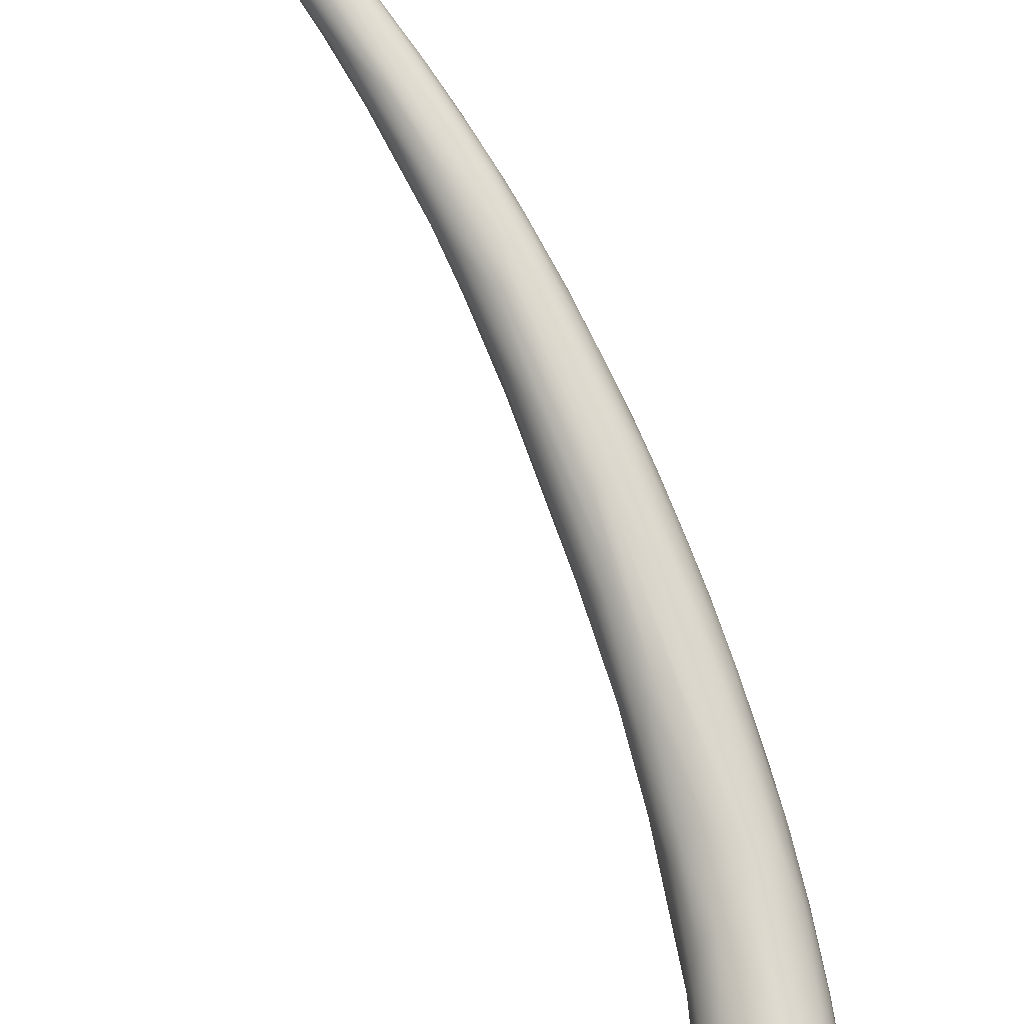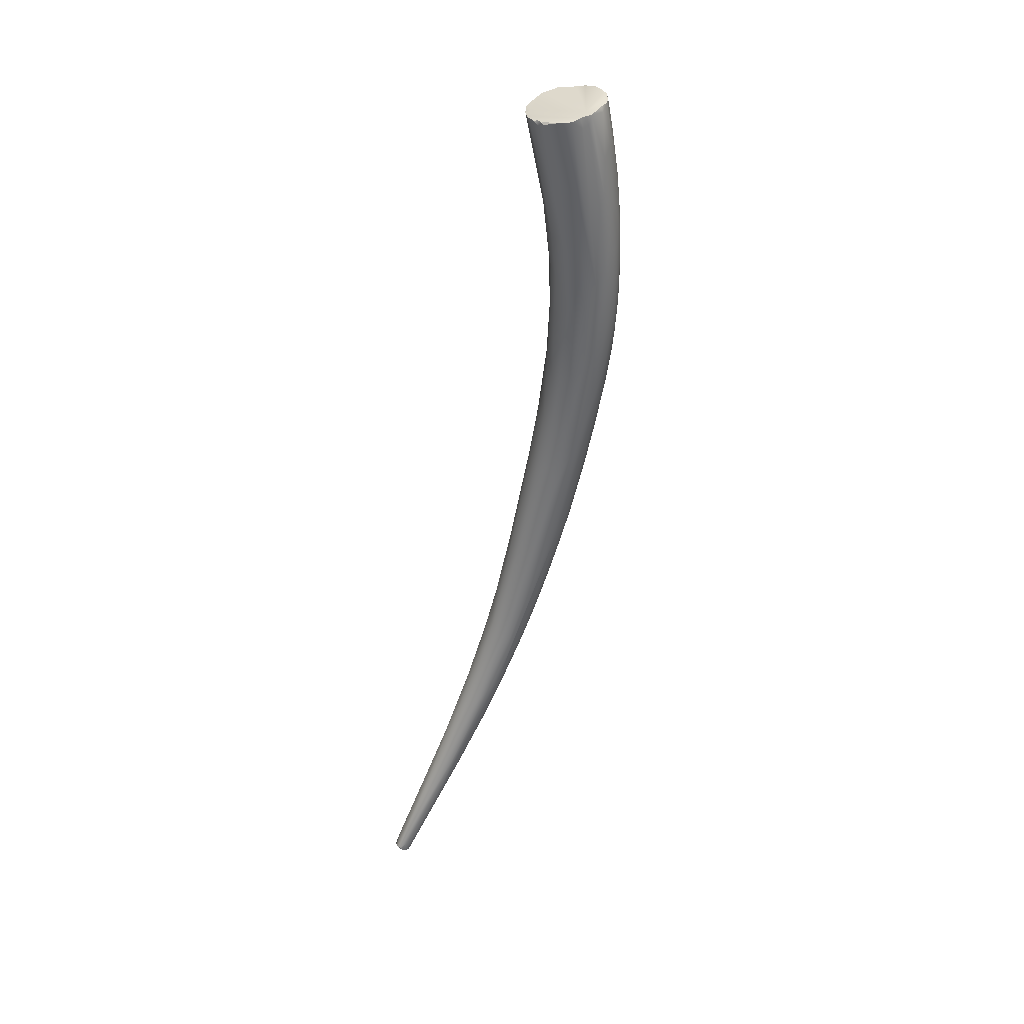
<metadata>
{"format":"obj","ext":"obj","renderer":"f3d","projection":"perspective","resolution":1024,"background":"white","views":[{"elev":55.7,"azim":-23.3,"up":"+Y"},{"elev":14.2,"azim":-36.4,"up":"+Z"}]}
</metadata>
<code>
v 65.21 -70.75 1227
v 64.64 -70.5 1227
v 64.79 -70.84 1228
v 64.17 -70.61 1228
v 63.32 -70.28 1228
v 65.34 -71.08 1228
v 68.31 -69.73 1224
v 69.06 -69.66 1225
v 62.96 -69.4 1227
v 65.39 -70.05 1229
v 67.12 -70.76 1229
v 66.92 -70.65 1229
v 67.92 -70.41 1230
v 68.45 -69.91 1230
v 68.08 -69.84 1230
v 62.16 -69.15 1228
v 61.52 -67.69 1227
v 61.69 -67.75 1228
v 61.43 -67.48 1228
v 61.47 -66.92 1227
v 61.49 -66.75 1228
v 69.23 -68.63 1219
v 68.79 -68.36 1219
v 70.7 -68.25 1219
v 66.4 -67.67 1219
v 70.41 -68.79 1224
v 65.06 -67.14 1221
v 70.46 -68.44 1226
v 64.04 -65.5 1222
v 69.19 -69.24 1229
v 69.11 -68.94 1231
v 68.72 -68.66 1231
v 69.65 -67.44 1231
v 69.31 -67.41 1231
v 61.5 -66.21 1227
v 61.28 -66.32 1228
v 61.32 -65.4 1228
v 61.42 -65.09 1228
v 61.74 -65.37 1228
v 71.46 -66.17 1211
v 71.34 -66.89 1214
v 72.35 -66.63 1214
v 72.86 -66.58 1214
v 67.72 -64.6 1213
v 72.31 -67.27 1217
v 66.68 -64.02 1215
v 72.14 -67.48 1220
v 72.06 -67.39 1222
v 72.48 -66.67 1222
v 72.21 -65.92 1224
v 71.05 -67.12 1227
v 71.28 -66 1227
v 63.48 -64.24 1223
v 69.46 -66.51 1231
v 68.81 -65.53 1231
v 69.11 -65.09 1231
v 69.11 -64.66 1231
v 61.74 -64.25 1229
v 62.34 -64.28 1229
v 62.09 -63.74 1229
v 62.79 -63.05 1229
v 63.78 -62.75 1230
v 68.22 -64.73 1231
v 74.48 -64.21 1207
v 72.42 -64.38 1206
v 73.26 -65.37 1210
v 74.71 -64.49 1209
v 69.76 -62.87 1206
v 69.17 -62.22 1207
v 70.93 -65.28 1209
v 70.19 -64.08 1208
v 72.56 -65.43 1209
v 73.74 -65.47 1211
v 74.37 -65.13 1211
v 73.63 -66.1 1215
v 73.8 -65.87 1217
v 74.76 -64.6 1215
v 73.58 -65.69 1219
v 74.29 -64.12 1218
v 66.71 -62.53 1215
v 73.21 -65.02 1221
v 66.24 -61.53 1219
v 72.26 -64.72 1224
v 71.35 -64.67 1226
v 71.36 -63.96 1226
v 66.54 -61.13 1223
v 70.73 -63.54 1227
v 69.96 -62.92 1227
v 64.59 -62.26 1229
v 65.73 -62.21 1230
v 65.34 -62.4 1231
v 68.01 -63.24 1231
v 67.81 -62.67 1230
v 67.03 -63.03 1231
v 67.04 -62.47 1230
v 68.59 -64.14 1231
v 75.28 -61.68 1200
v 72.36 -61.59 1200
v 73.03 -62.53 1202
v 73.98 -62.36 1201
v 75.05 -62.83 1203
v 75.57 -62.99 1205
v 76.2 -62.25 1204
v 73.89 -63.63 1204
v 75.74 -63.35 1207
v 76.29 -62.59 1208
v 69.34 -59.63 1206
v 75.25 -64.2 1211
v 75.78 -63.09 1212
v 75.82 -62.44 1212
v 68.11 -61.45 1210
v 74.94 -63.97 1215
v 75.16 -62.55 1215
v 68.02 -60.69 1212
v 68.86 -59.31 1212
v 73.52 -61.04 1218
v 74.12 -63.45 1219
v 73.12 -63.39 1221
v 72.93 -62.39 1221
v 69.43 -60.23 1221
v 71.98 -62.08 1222
v 71.42 -61.6 1223
v 75.06 -60.06 1196
v 75.77 -59.61 1195
v 76.4 -59.92 1196
v 76.95 -59.81 1197
v 74.36 -60.62 1197
v 76.09 -61.51 1201
v 77.03 -60.66 1201
v 77.4 -60.13 1201
v 71.05 -58.66 1198
v 70.71 -57.7 1198
v 71.68 -59.98 1198
v 76.69 -61.76 1204
v 77.33 -60.03 1205
v 76.88 -61.4 1206
v 76.52 -61.66 1209
v 69.94 -58.02 1207
v 69.19 -59.31 1207
v 76.14 -60.94 1211
v 75.88 -60.12 1211
v 75.26 -59.8 1212
v 74.87 -59.06 1212
v 74.64 -61.42 1216
v 72.99 -59.8 1217
v 71.92 -59.23 1216
v 69.89 -58.96 1215
v 74.35 -57.02 1189
v 77.25 -57.49 1192
v 71.74 -56.04 1192
v 72.94 -57.87 1192
v 72.27 -57.16 1192
v 77.4 -59.51 1198
v 71.39 -55.12 1193
v 77.7 -59.36 1201
v 77.9 -58.58 1198
v 77.85 -58.59 1201
v 77.73 -58.32 1202
v 71.25 -55.79 1201
v 77.12 -59.4 1206
v 76.77 -58.61 1207
v 70.45 -57.18 1202
v 76.35 -57.96 1207
v 71.07 -56.91 1206
v 72.02 -57.52 1211
v 76.73 -55.93 1187
v 77.65 -55.24 1187
v 73.58 -54.82 1184
v 72.44 -54.63 1186
v 71.99 -52.77 1185
v 77.96 -57.06 1193
v 78.39 -55.95 1193
v 78.52 -55.27 1193
v 78.31 -56.59 1196
v 78.15 -56.54 1198
v 71.48 -54.49 1196
v 77.63 -57.4 1202
v 77.45 -56.09 1201
v 76.18 -55.87 1203
v 72.71 -54.78 1201
v 74.79 -55.88 1205
v 74.16 -55.24 1204
v 75.16 -52.88 1179
v 75.69 -52.39 1178
v 76.62 -52.6 1179
v 77.15 -52.72 1180
v 77.68 -52.31 1180
v 78.11 -53.28 1183
v 78.43 -52.76 1184
v 78.22 -54.58 1187
v 78.47 -54.11 1187
v 78.65 -53.55 1188
v 78.64 -53.45 1190
v 71.9 -52.08 1186
v 72.13 -51.27 1187
v 72.56 -50.64 1188
v 78.24 -52.57 1191
v 78.47 -54.72 1193
v 78.29 -54.06 1194
v 77.12 -52.45 1194
v 77.86 -53.26 1194
v 72.49 -52.57 1194
v 73.16 -51.8 1193
v 74.12 -51.78 1194
v 76.58 -53.72 1198
v 77.09 -54.29 1198
v 74.26 -49.18 1170
v 77.03 -50.68 1175
v 73.2 -49.53 1173
v 72.31 -48.56 1174
v 78.21 -51.72 1180
v 78.44 -51.06 1180
v 78.6 -50.88 1181
v 78.6 -52.22 1184
v 78.68 -52.15 1185
v 78.63 -51.52 1186
v 77.9 -49.7 1185
v 78.37 -50.98 1187
v 78.55 -52.56 1189
v 73.22 -49.92 1187
v 75.55 -49.67 1189
v 77.73 -51.4 1190
v 77.05 -50.7 1190
v 76.63 -50.14 1189
v 75.73 -51.11 1192
v 76.62 -51.69 1193
v 73.27 -45.5 1162
v 76.17 -46.75 1166
v 72.89 -46.31 1165
v 72.53 -46.45 1167
v 75.45 -48.18 1168
v 76.26 -49.07 1171
v 77.71 -47.28 1171
v 77.24 -48.51 1171
v 72.2 -46.14 1168
v 72.13 -45.62 1169
v 77.94 -49.7 1175
v 78.21 -48.47 1175
v 72.26 -46.58 1173
v 78.47 -49.22 1178
v 78.4 -48.52 1178
v 78.58 -49.72 1180
v 72.89 -46.43 1176
v 77.16 -47.19 1180
v 76.29 -46.46 1179
v 78.49 -49.61 1182
v 78.15 -48.46 1181
v 77.78 -48.08 1181
v 74.75 -47.47 1182
v 76.31 -47.74 1183
v 75.58 -46.67 1180
v 74.14 -47.62 1182
v 77.08 -49.08 1186
v 72.32 -42.4 1155
v 71.83 -43.24 1158
v 72.15 -43.16 1157
v 73.84 -45.29 1161
v 75.46 -44.77 1161
v 76.78 -44.41 1164
v 72.56 -44.91 1162
v 72.21 -44.73 1162
v 75.34 -46.02 1163
v 76.72 -46.22 1166
v 77.47 -45.31 1167
v 71.86 -44.11 1164
v 71.88 -43.75 1165
v 77.85 -46.75 1171
v 77.75 -45.59 1171
v 72.15 -44.87 1168
v 72.41 -43.51 1167
v 73.44 -43.72 1171
v 77.98 -46.51 1172
v 77.6 -45.32 1172
v 77.25 -45.15 1173
v 78 -46.8 1175
v 76.57 -45.08 1175
v 74.38 -41.92 1155
v 74.36 -40.85 1153
v 74.89 -41.08 1155
v 70.32 -39.99 1152
v 71.29 -41.38 1153
v 70.39 -39.44 1153
v 73.34 -42.83 1155
v 73.67 -42.24 1154
v 75.48 -43.2 1159
v 75.65 -41.79 1158
v 70.98 -41.36 1156
v 75.96 -41.53 1159
v 76.62 -43.1 1162
v 76.24 -41.82 1162
v 76.79 -43.06 1164
v 71.31 -41.16 1159
v 73.02 -40.85 1163
v 76.13 -41.82 1164
v 75.74 -41.52 1164
v 77.02 -43.47 1166
v 77.28 -44.3 1166
v 72.31 -41.66 1163
v 74.49 -42.13 1167
v 76.87 -43.32 1167
v 76.64 -43.36 1169
v 75.96 -42.76 1168
v 74.32 -43.26 1170
v 75.54 -43.15 1170
v 71.04 -37.29 1143
v 68.9 -37.39 1144
v 68.69 -36.92 1145
v 69.55 -37.75 1144
v 71.4 -38.72 1146
v 72.34 -38.16 1146
v 69.5 -36.6 1148
v 73.52 -38.02 1150
v 73.01 -40.02 1150
v 73.64 -38.97 1150
v 73.95 -38.37 1154
v 75.07 -40.47 1155
v 75.01 -39.8 1156
v 70.72 -38.86 1154
v 71.96 -39.31 1158
v 72.35 -38.9 1157
v 75.19 -40.16 1159
v 74.72 -39.87 1159
v 74.52 -40.29 1161
v 69.81 -34.97 1139
v 67.35 -34.9 1138
v 67.17 -34.7 1138
v 68.98 -35.9 1139
v 70.06 -34.11 1139
v 70.12 -33.91 1140
v 71.25 -35.86 1142
v 67.65 -35.1 1141
v 70.26 -34.28 1143
v 71.21 -35.04 1144
v 72.38 -36.89 1146
v 72.34 -36.55 1146
v 72.28 -36.25 1147
v 73.44 -37.68 1150
v 73.28 -37.41 1150
v 72.45 -36.99 1151
v 72.21 -36.3 1149
v 70.53 -36.35 1149
v 71.87 -36.84 1151
v 66.25 -32.35 1131
v 65.6 -32.21 1131
v 65.05 -31.65 1130
v 65.79 -31.84 1130
v 65.21 -31.62 1130
v 66.38 -31.74 1130
v 65.08 -31.26 1130
v 66.6 -31.18 1130
v 67.11 -31.6 1131
v 66.16 -31.06 1130
v 66.94 -31.07 1130
v 66.62 -30.55 1130
v 66.94 -30.74 1131
v 65.69 -30.21 1130
v 66.45 -30.53 1132
v 64.88 -31.18 1130
v 65.53 -31.09 1132
v 65.25 -30.36 1130
v 65.6 -30.69 1132
v 65.96 -30.59 1132
v 69.37 -33.16 1139
v 64.79 -70.84 1228
v 64.17 -70.61 1228
v 63.32 -70.28 1228
v 65.34 -71.08 1228
v 66.92 -70.65 1229
v 67.92 -70.41 1230
v 68.45 -69.91 1230
v 62.16 -69.15 1228
v 62.16 -69.15 1228
v 61.52 -67.69 1227
v 61.69 -67.75 1228
v 61.43 -67.48 1228
v 61.43 -67.48 1228
v 61.49 -66.75 1228
v 69.11 -68.94 1231
v 69.31 -67.41 1231
v 61.28 -66.32 1228
v 61.28 -66.32 1228
v 61.32 -65.4 1228
v 61.42 -65.09 1228
v 69.46 -66.51 1231
v 69.11 -65.09 1231
v 61.74 -64.25 1229
v 62.09 -63.74 1229
v 62.79 -63.05 1229
v 63.78 -62.75 1230
v 68.22 -64.73 1231
v 65.34 -62.4 1231
v 67.03 -63.03 1231
v 67.03 -63.03 1231
v 68.59 -64.14 1231
v 65.05 -31.65 1130
v 65.79 -31.84 1130
v 65.21 -31.62 1130
v 65.21 -31.62 1130
v 66.38 -31.74 1130
v 66.6 -31.18 1130
v 66.62 -30.55 1130
v 66.62 -30.55 1130
v 65.69 -30.21 1130
v 64.88 -31.18 1130
v 65.25 -30.36 1130
g grp1
f 9 5 16
f 1 3 2
f 4 2 3
f 22 6 1
f 5 70 2
f 365 364 10
f 4 5 2
f 366 365 371
f 3 1 6
f 364 367 10
f 367 12 10
f 22 1 23
f 7 6 22
f 7 11 6
f 7 8 11
f 8 13 11
f 8 26 13
f 14 13 26
f 5 25 70
f 9 25 5
f 27 9 16
f 25 9 27
f 27 16 17
f 11 368 6
f 11 13 368
f 12 369 15
f 15 369 370
f 12 15 10
f 371 365 18
f 372 374 373
f 373 374 19
f 20 29 17
f 17 375 20
f 376 18 21
f 18 365 21
f 20 375 377
f 36 20 377
f 23 41 22
f 41 24 22
f 25 71 70
f 44 25 27
f 2 23 1
f 22 24 7
f 24 26 8
f 26 24 47
f 26 47 48
f 29 44 27
f 46 44 29
f 24 8 7
f 14 26 28
f 14 28 30
f 26 48 28
f 51 31 28
f 27 17 29
f 31 14 30
f 28 31 30
f 31 51 33
f 53 29 35
f 15 370 378
f 32 15 378
f 10 15 32
f 10 32 34
f 34 32 378
f 33 379 31
f 33 54 379
f 10 34 55
f 35 29 20
f 35 20 380
f 380 37 35
f 381 21 382
f 53 35 37
f 21 365 382
f 382 365 39
f 39 38 382
f 58 38 39
f 53 37 383
f 386 53 383
f 39 365 58
f 44 71 25
f 40 41 23
f 72 41 40
f 72 66 41
f 66 42 41
f 42 73 43
f 73 42 66
f 73 74 43
f 74 75 43
f 43 75 45
f 75 76 47
f 41 42 24
f 2 70 23
f 42 43 24
f 24 43 45
f 75 47 45
f 47 76 48
f 45 47 24
f 78 49 48
f 49 28 48
f 49 50 51
f 50 52 51
f 81 50 49
f 29 53 46
f 60 82 53
f 28 49 51
f 52 33 51
f 60 53 386
f 54 33 52
f 34 384 55
f 52 83 54
f 84 54 83
f 54 84 56
f 384 385 55
f 57 96 56
f 63 55 394
f 394 55 385
f 58 365 59
f 387 58 59
f 59 61 387
f 89 388 62
f 89 86 388
f 10 59 365
f 59 389 61
f 389 59 91
f 89 62 391
f 10 55 390
f 104 65 100
f 65 104 72
f 101 102 64
f 64 104 101
f 40 65 72
f 65 40 70
f 104 66 72
f 104 64 66
f 66 64 73
f 64 67 73
f 64 102 67
f 102 105 67
f 105 74 67
f 105 108 74
f 40 23 70
f 73 67 74
f 77 108 109
f 71 44 68
f 68 44 69
f 69 44 46
f 108 76 75
f 75 74 108
f 76 77 78
f 76 108 77
f 112 78 77
f 77 109 112
f 48 76 78
f 113 79 112
f 112 79 78
f 111 46 80
f 80 46 53
f 53 82 80
f 114 111 80
f 82 114 80
f 78 81 49
f 81 83 50
f 79 81 78
f 117 81 79
f 81 117 83
f 83 117 118
f 50 83 52
f 83 118 84
f 60 388 82
f 85 84 118
f 118 119 85
f 119 87 85
f 87 119 121
f 122 145 93
f 145 146 93
f 56 84 85
f 56 85 87
f 121 88 87
f 121 122 88
f 89 120 86
f 122 92 88
f 96 88 92
f 56 87 57
f 87 96 57
f 87 88 96
f 391 90 89
f 120 89 90
f 59 10 91
f 120 90 95
f 90 391 95
f 95 146 120
f 94 10 390
f 394 392 63
f 10 94 91
f 92 393 96
f 122 93 92
f 393 92 93
f 93 95 393
f 393 95 391
f 146 95 93
f 98 99 70
f 98 148 99
f 97 104 100
f 97 128 101
f 104 97 101
f 102 101 128
f 103 102 128
f 103 105 102
f 71 133 98
f 133 68 69
f 71 68 133
f 71 98 70
f 65 70 99
f 100 65 99
f 134 106 105
f 106 108 105
f 106 136 137
f 106 137 109
f 109 108 106
f 137 110 109
f 107 69 111
f 69 46 111
f 140 113 110
f 107 111 139
f 109 110 112
f 110 113 112
f 113 140 144
f 111 114 139
f 114 138 139
f 115 138 114
f 82 115 114
f 82 86 115
f 147 115 86
f 113 144 117
f 117 144 118
f 144 116 119
f 113 117 79
f 144 119 118
f 121 119 116
f 116 145 122
f 121 116 122
f 388 86 82
f 147 86 120
f 123 124 97
f 100 123 97
f 126 128 125
f 152 151 133
f 131 152 133
f 100 99 127
f 127 123 100
f 151 148 98
f 151 98 133
f 127 99 148
f 125 128 97
f 125 97 124
f 129 128 126
f 134 129 130
f 153 129 126
f 129 103 128
f 129 134 103
f 103 134 105
f 106 134 136
f 136 134 130
f 136 130 155
f 136 155 135
f 135 155 157
f 157 158 135
f 131 133 69
f 131 69 132
f 135 158 160
f 137 136 135
f 160 137 135
f 132 69 107
f 138 159 162
f 137 160 140
f 160 161 140
f 132 107 162
f 107 139 162
f 162 139 138
f 161 163 141
f 163 142 141
f 137 140 110
f 140 141 144
f 161 141 140
f 144 141 142
f 164 138 115
f 116 144 142
f 142 143 116
f 179 145 143
f 115 147 164
f 164 147 165
f 165 147 120
f 146 165 120
f 145 116 143
f 184 166 124
f 168 148 151
f 123 184 124
f 127 148 123
f 124 166 125
f 149 125 166
f 126 125 149
f 171 153 126
f 149 171 126
f 153 171 156
f 150 132 154
f 152 168 151
f 150 152 131
f 150 131 132
f 129 153 130
f 155 130 156
f 130 153 156
f 156 157 155
f 157 175 158
f 176 154 162
f 158 175 177
f 158 177 160
f 161 160 177
f 162 154 132
f 202 176 159
f 159 176 162
f 165 146 182
f 146 181 182
f 138 164 159
f 180 164 165
f 145 181 146
f 179 181 145
f 143 142 163
f 148 183 123
f 184 185 166
f 185 186 166
f 167 166 186
f 167 186 187
f 167 187 188
f 190 167 188
f 168 169 209
f 169 150 170
f 149 166 167
f 149 167 171
f 190 171 167
f 191 171 190
f 171 191 172
f 172 191 192
f 169 152 150
f 169 168 152
f 172 156 171
f 174 156 172
f 173 174 172
f 198 174 173
f 170 150 154
f 156 174 157
f 175 157 174
f 175 174 198
f 202 196 176
f 195 176 196
f 195 154 176
f 179 163 206
f 175 178 177
f 177 178 161
f 163 161 178
f 206 163 178
f 180 202 159
f 202 180 203
f 165 182 180
f 163 179 143
f 180 159 164
f 183 148 207
f 185 208 186
f 185 184 232
f 185 232 208
f 187 186 208
f 168 207 148
f 207 168 209
f 184 123 183
f 211 188 187
f 188 211 189
f 190 188 189
f 190 189 191
f 191 189 214
f 192 191 214
f 169 210 209
f 170 210 169
f 194 239 170
f 173 172 192
f 173 192 193
f 198 173 193
f 219 198 193
f 195 239 194
f 154 194 170
f 194 154 195
f 243 195 196
f 220 243 196
f 199 198 219
f 197 201 199
f 219 197 199
f 197 222 201
f 201 178 199
f 220 196 202
f 203 204 249
f 200 223 226
f 175 198 199
f 178 175 199
f 201 200 206
f 178 201 206
f 202 203 220
f 180 182 204
f 205 181 179
f 205 200 226
f 200 205 206
f 226 181 205
f 181 226 225
f 182 181 225
f 206 205 179
f 203 180 204
f 209 210 230
f 207 184 183
f 209 227 207
f 232 184 231
f 237 211 187
f 212 211 237
f 237 238 212
f 210 170 239
f 212 189 211
f 213 242 215
f 214 189 212
f 212 213 214
f 215 214 213
f 215 192 214
f 242 216 215
f 193 215 216
f 193 216 219
f 216 218 219
f 246 216 242
f 246 218 216
f 246 247 218
f 217 218 247
f 192 215 193
f 217 253 222
f 251 249 221
f 251 221 250
f 218 197 219
f 197 218 222
f 217 222 218
f 222 253 223
f 252 203 249
f 249 204 182
f 253 250 224
f 221 249 182
f 224 226 223
f 250 225 224
f 224 225 226
f 225 221 182
f 221 225 250
f 253 224 223
f 200 222 223
f 201 222 200
f 203 252 220
f 260 227 229
f 260 229 261
f 283 184 257
f 229 230 261
f 229 227 209
f 207 257 184
f 257 207 227
f 184 283 231
f 283 262 231
f 262 232 231
f 234 208 232
f 228 232 262
f 234 232 228
f 263 234 228
f 233 234 263
f 237 234 233
f 234 187 208
f 234 237 187
f 233 267 238
f 261 230 235
f 236 235 210
f 269 236 239
f 229 209 230
f 230 210 235
f 237 233 238
f 239 236 210
f 243 270 239
f 243 271 270
f 240 212 238
f 212 240 213
f 242 213 240
f 246 242 241
f 272 240 238
f 241 240 272
f 242 240 241
f 247 246 241
f 275 241 272
f 241 275 247
f 239 195 243
f 271 252 303
f 304 299 251
f 304 251 245
f 251 299 249
f 252 249 303
f 245 250 244
f 251 250 245
f 253 248 244
f 244 250 253
f 247 248 217
f 217 248 253
f 220 271 243
f 271 220 252
f 254 256 281
f 281 256 255
f 283 257 254
f 227 256 254
f 260 255 256
f 256 227 260
f 254 257 227
f 284 277 258
f 277 285 258
f 283 284 262
f 228 262 258
f 262 284 258
f 263 228 258
f 258 285 263
f 259 233 263
f 261 255 260
f 264 233 259
f 289 264 259
f 289 297 264
f 292 265 266
f 235 236 265
f 265 261 235
f 269 266 265
f 269 270 266
f 292 266 270
f 298 270 271
f 264 267 233
f 264 272 267
f 297 268 272
f 264 297 272
f 297 296 268
f 268 296 273
f 272 238 267
f 265 236 269
f 269 239 270
f 271 303 293
f 300 273 296
f 300 301 274
f 301 302 276
f 274 301 276
f 273 275 272
f 268 273 272
f 274 275 273
f 274 273 300
f 302 304 276
f 248 247 274
f 275 274 247
f 276 244 274
f 248 274 244
f 299 303 249
f 276 245 244
f 276 304 245
f 308 281 306
f 306 281 280
f 327 254 308
f 309 283 327
f 313 309 305
f 283 309 284
f 284 313 277
f 284 309 313
f 279 278 314
f 314 316 279
f 281 308 254
f 280 281 255
f 254 327 283
f 279 285 278
f 286 285 279
f 316 286 279
f 288 286 316
f 277 278 285
f 286 259 285
f 287 280 255
f 280 287 282
f 287 255 261
f 282 287 292
f 282 292 318
f 261 265 287
f 259 263 285
f 259 286 289
f 288 289 286
f 288 291 289
f 291 288 290
f 290 288 317
f 294 290 321
f 295 294 321
f 296 291 290
f 292 287 265
f 318 292 298
f 298 293 319
f 300 290 294
f 322 323 295
f 297 289 291
f 296 297 291
f 300 296 290
f 298 292 270
f 271 293 298
f 299 293 303
f 323 302 295
f 323 304 302
f 323 299 304
f 294 295 301
f 300 294 301
f 301 295 302
f 324 305 348
f 331 326 307
f 307 326 306
f 305 324 310
f 327 348 309
f 309 348 305
f 330 310 324
f 310 313 305
f 278 313 310
f 310 314 278
f 330 314 310
f 330 334 314
f 280 307 306
f 282 307 280
f 318 307 282
f 278 277 313
f 316 314 312
f 312 317 316
f 338 315 317
f 320 341 319
f 311 318 319
f 315 338 340
f 340 339 315
f 316 317 288
f 321 317 315
f 315 339 322
f 321 315 322
f 298 319 318
f 320 319 293
f 320 293 299
f 342 320 299
f 339 342 323
f 339 323 322
f 290 317 321
f 323 342 299
f 321 322 295
f 308 343 327
f 343 348 327
f 343 308 344
f 308 306 325
f 306 326 325
f 325 345 344
f 344 308 325
f 325 326 345
f 326 331 345
f 329 336 328
f 329 333 336
f 333 329 363
f 363 332 333
f 328 334 330
f 307 318 331
f 331 318 311
f 362 342 357
f 332 342 339
f 342 362 341
f 328 335 334
f 336 335 328
f 332 340 333
f 339 340 332
f 334 312 314
f 335 312 334
f 312 335 336
f 333 340 336
f 319 341 311
f 317 312 337
f 317 337 338
f 312 336 337
f 337 336 338
f 338 336 340
f 320 342 341
f 346 348 343
f 346 343 344
f 346 344 347
f 347 344 345
f 349 397 395
f 395 358 349
f 345 331 404
f 324 348 351
f 396 352 399
f 398 352 396
f 398 349 352
f 360 349 358
f 350 351 348
f 400 399 352
f 360 352 349
f 353 351 350
f 354 400 352
f 353 328 351
f 360 356 352
f 355 353 401
f 401 353 350
f 328 353 355
f 356 354 352
f 355 329 328
f 402 357 355
f 403 357 402
f 363 329 355
f 355 357 363
f 405 362 403
f 403 362 357
f 324 351 330
f 328 330 351
f 404 331 311
f 359 405 404
f 311 359 404
f 359 311 341
f 361 405 359
f 341 361 359
f 341 362 361
f 362 405 361
f 363 357 332
f 357 342 332

</code>
